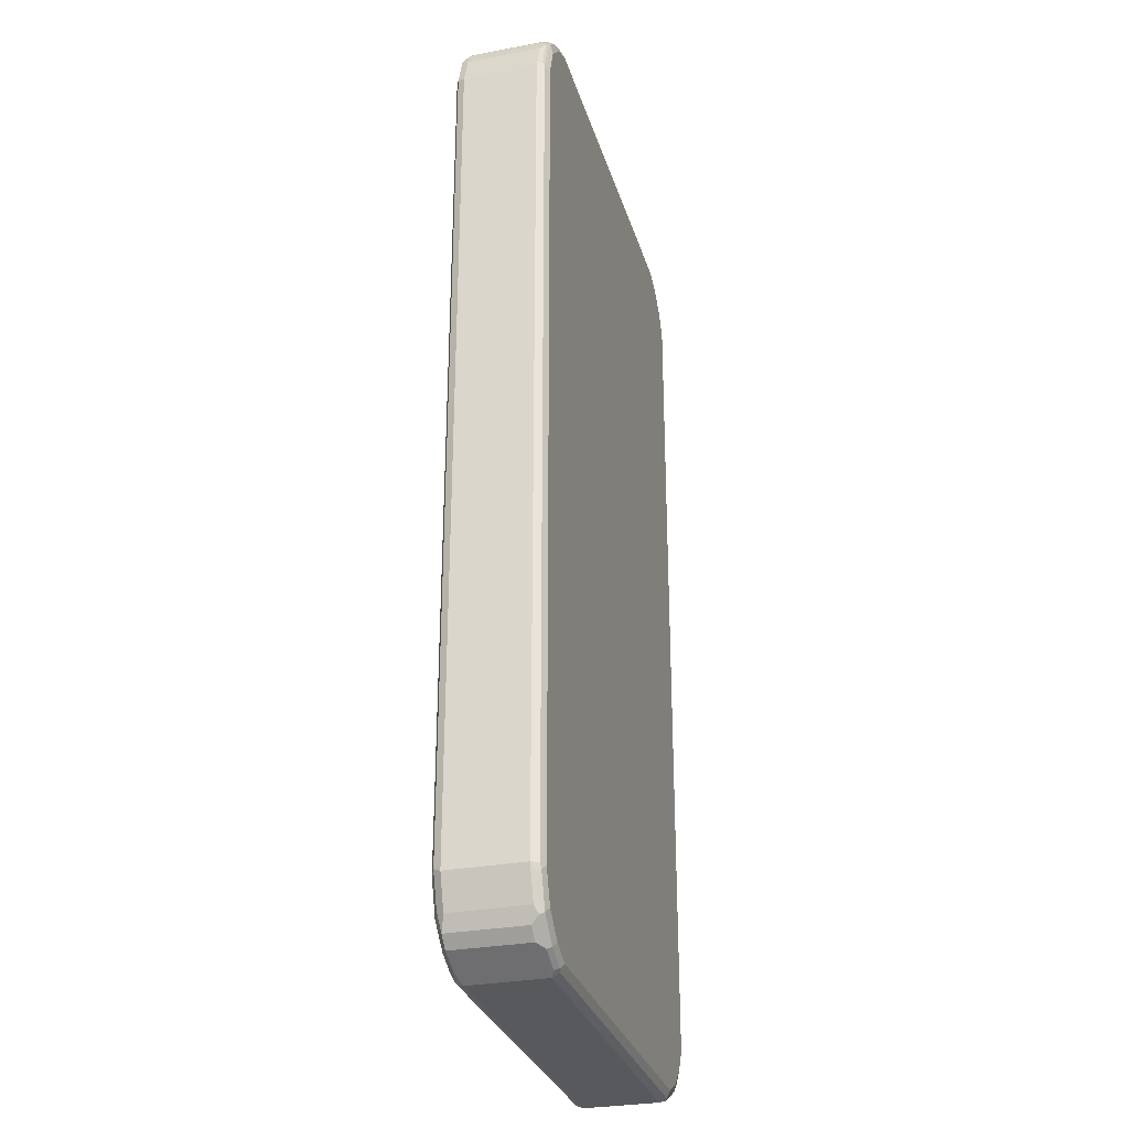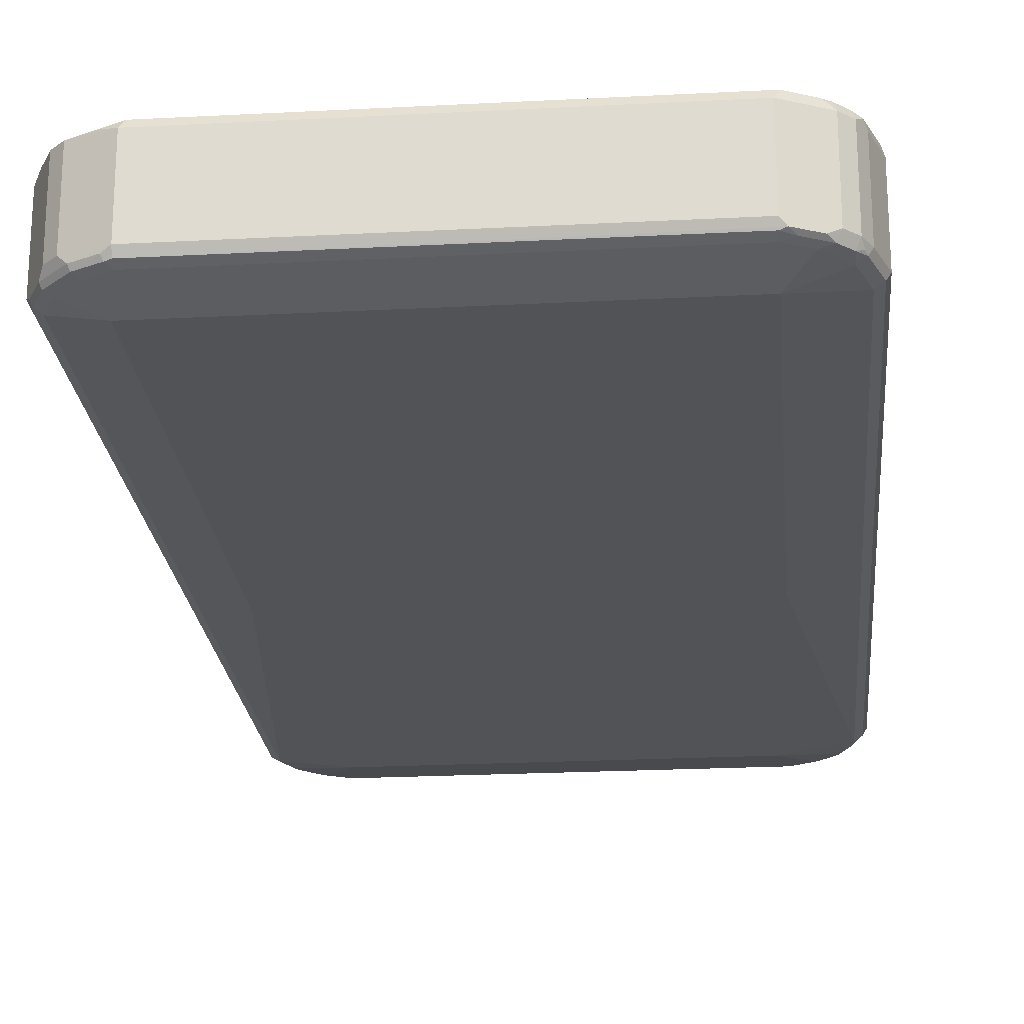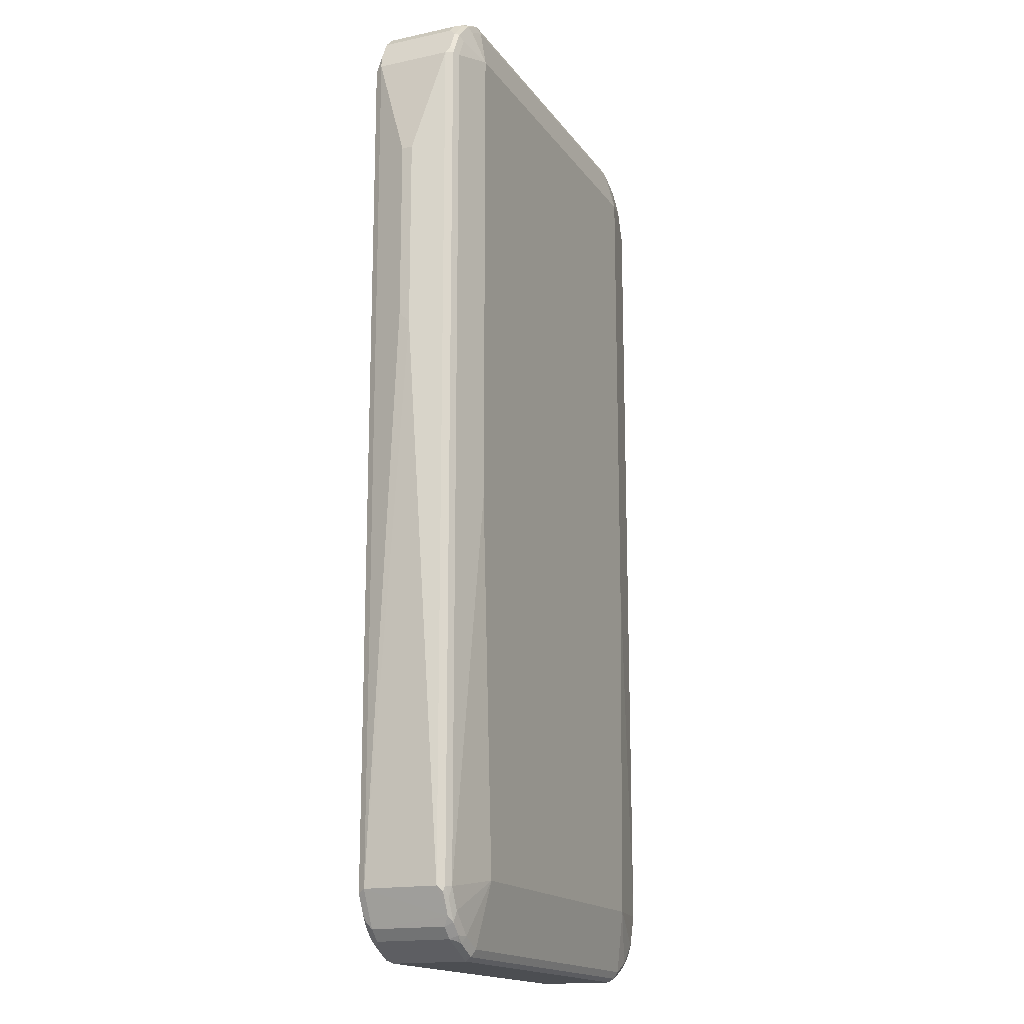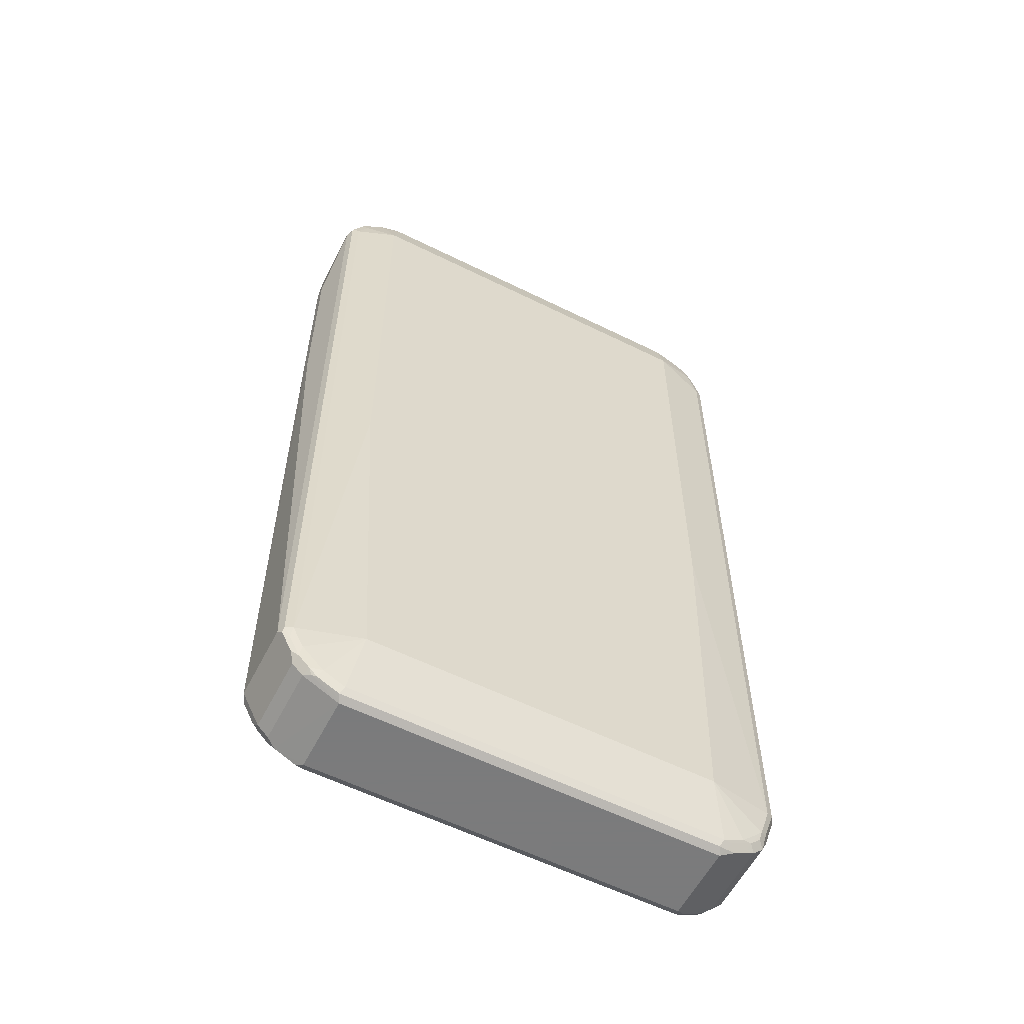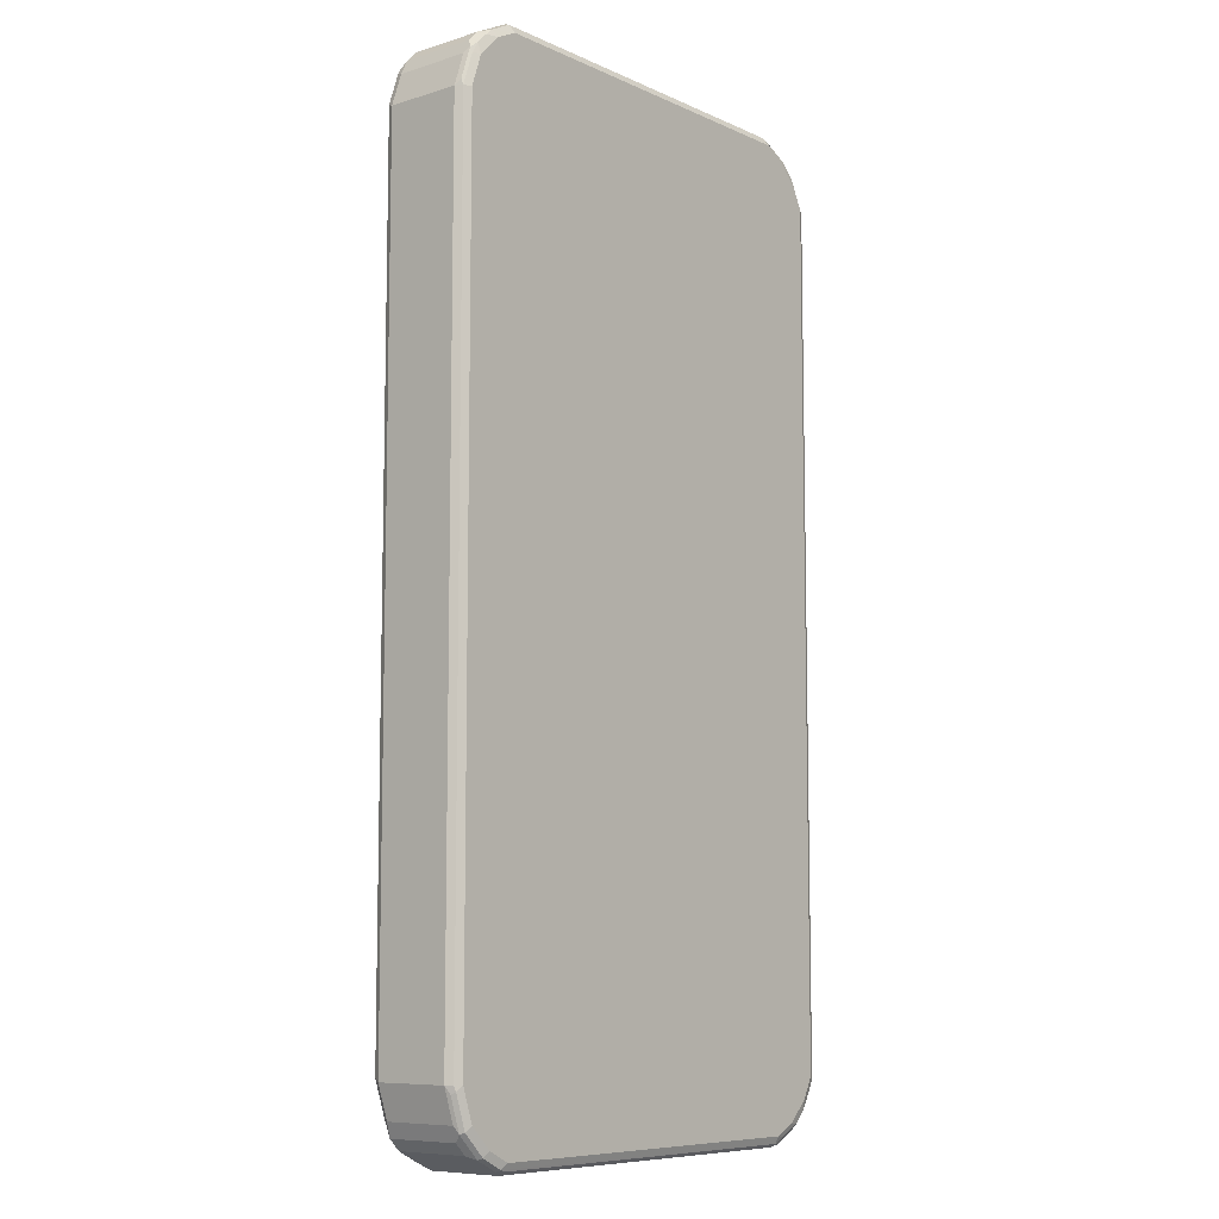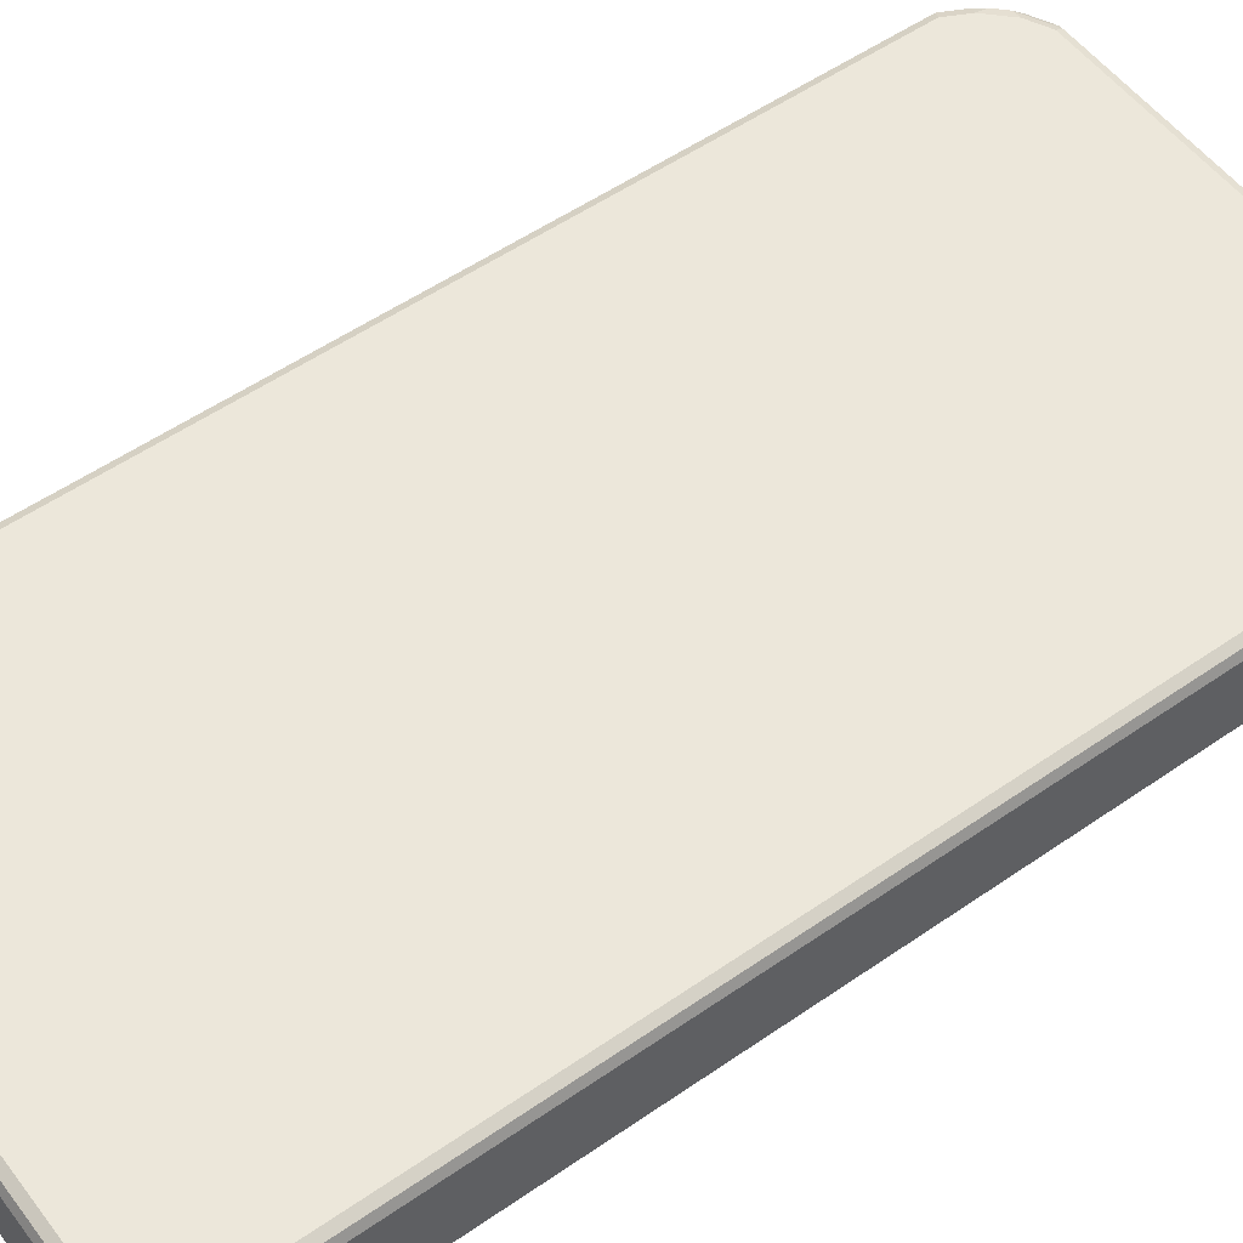
<metadata>
{"format":"obj","ext":"obj","renderer":"f3d","projection":"perspective","resolution":1024,"background":"white","views":[{"elev":-29.5,"azim":-74.5,"up":"+Y"},{"elev":-22.4,"azim":-174.8,"up":"+Z"},{"elev":-16.6,"azim":113.6,"up":"+Y"},{"elev":-58.4,"azim":152.9,"up":"+Y"},{"elev":-8.4,"azim":-50.1,"up":"+Y"},{"elev":54.0,"azim":-126.4,"up":"+Z"}]}
</metadata>
<code>
v -0.4767 -0.7745 -0.05957
v -0.47 -0.7678 -0.07281
v -0.4634 -0.8009 -0.0662
v -0.4568 -0.834 -0.05957
v -0.4767 -0.7745 0.07944
v -0.4767 0.7745 -0.05957
v -0.4568 -0.7745 -0.07944
v -0.4502 -0.8274 -0.07281
v -0.47 0.7811 -0.07281
v -0.4435 -0.8605 -0.0662
v -0.4568 -0.834 0.07944
v -0.47 -0.7877 0.08605
v -0.47 -0.7745 0.09268
v -0.4767 0.7745 0.07944
v -0.4568 0.834 -0.05957
v -0.3575 -0.07941 -0.09931
v -0.3376 -0.7745 -0.09931
v -0.4369 -0.834 -0.07944
v -0.4568 0.7745 -0.07944
v -0.4502 0.8406 -0.07281
v -0.4138 -0.8705 -0.07613
v -0.4237 -0.8803 -0.0662
v -0.4435 -0.8605 0.07281
v -0.4336 -0.8506 -0.07613
v -0.4502 -0.8473 0.08605
v -0.4667 -0.7845 0.09433
v -0.4568 -0.7745 0.09931
v -0.47 0.7745 0.09268
v -0.4716 0.7845 0.08937
v -0.4568 0.834 0.07944
v -0.4468 0.849 -0.0695
v -0.4435 0.8605 -0.05957
v -0.3575 0.8142 -0.09931
v 0.3177 -0.7745 -0.09931
v -0.3575 -0.8936 -0.07944
v -0.3972 -0.8737 -0.07944
v -0.4369 0.834 -0.07944
v -0.4369 0.8564 -0.07448
v -0.374 -0.8904 -0.07613
v -0.4071 -0.8837 -0.0695
v -0.3839 -0.9002 -0.0662
v -0.3575 -0.9136 -0.05957
v -0.4237 -0.8803 0.07281
v -0.4468 -0.844 0.09433
v -0.4104 -0.887 0.08605
v -0.4071 -0.8837 0.09433
v -0.4369 -0.834 0.09931
v -0.4568 0.7745 0.09931
v -0.4502 0.834 0.09268
v -0.4517 0.844 0.08937
v -0.4435 0.8605 0.07944
v -0.4237 0.8803 -0.05957
v -0.3972 0.8737 -0.07944
v -0.3575 0.8936 -0.07944
v 0.3575 0.8142 -0.09931
v 0.4369 -0.7943 -0.07944
v 0.417 -0.834 -0.07944
v 0.3773 -0.8737 -0.07944
v 0.3376 -0.8936 -0.07944
v 0.3575 -0.07941 -0.09931
v -0.3509 -0.9068 -0.07281
v -0.417 0.8762 -0.07448
v -0.3674 -0.9036 -0.0695
v 0.3376 -0.9136 -0.05957
v -0.3575 -0.9136 0.07944
v -0.3707 -0.9068 0.08605
v -0.3674 -0.9036 0.09433
v -0.3575 -0.8936 0.09931
v -0.3972 -0.8737 0.09931
v -0.4369 0.834 0.09931
v -0.4393 0.8539 0.09433
v -0.4196 0.8737 0.09433
v -0.4237 0.8803 0.07944
v -0.4071 0.8887 -0.0695
v -0.3773 0.8961 -0.07448
v -0.3575 0.9068 -0.07281
v 0.3475 0.9036 -0.07448
v 0.3376 0.8936 -0.07944
v 0.3773 0.8737 -0.07944
v 0.3873 0.8837 -0.07448
v 0.4071 0.8639 -0.07448
v 0.4269 0.844 -0.07448
v 0.417 0.834 -0.07944
v 0.4369 0.7943 -0.07944
v 0.4502 -0.7943 -0.07281
v 0.4393 -0.8142 -0.07448
v 0.4196 -0.8539 -0.07448
v 0.3997 -0.8737 -0.07448
v 0.3839 -0.887 -0.07281
v 0.3442 -0.9068 -0.07281
v 0.3376 -0.9136 0.07944
v 0.3525 -0.9036 -0.0695
v 0.3922 -0.8837 -0.0695
v 0.4038 -0.8803 -0.05957
v 0.3873 -0.8887 0.08937
v 0.3475 -0.9086 0.08937
v -0.3575 -0.9068 0.09268
v 0.3376 -0.9068 0.09268
v 0.3376 -0.8936 0.09931
v -0.3972 0.8737 0.09931
v -0.4038 0.887 0.09268
v -0.4121 0.8837 0.08937
v -0.3575 0.9136 0.07944
v -0.3575 0.9136 -0.05957
v -0.3674 0.9086 -0.0695
v 0.3376 0.9068 -0.07281
v 0.3376 0.9136 -0.05957
v 0.3509 0.9068 -0.0662
v 0.3905 0.887 -0.0662
v 0.4303 0.8473 -0.0662
v 0.4468 0.8043 -0.07448
v 0.4502 0.7943 -0.07281
v 0.4568 -0.7943 -0.05957
v 0.4517 -0.8043 -0.0695
v 0.432 -0.844 -0.0695
v 0.4237 -0.8605 -0.05957
v 0.4038 -0.8803 0.07944
v 0.3972 -0.8762 0.09433
v 0.3575 -0.8961 0.09433
v 0.3773 -0.8737 0.09931
v -0.3575 0.8936 0.09931
v -0.364 0.9068 0.09268
v -0.3723 0.9036 0.08937
v 0.3376 0.9136 0.07944
v 0.4038 0.8803 -0.05296
v 0.4502 0.8075 -0.0662
v 0.4237 0.8605 -0.05296
v 0.4568 0.7943 -0.05957
v 0.4568 -0.7943 0.07944
v 0.4767 0.2382 0
v 0.4237 -0.8605 0.07944
v 0.417 -0.8564 0.09433
v 0.417 -0.834 0.09931
v 0.3376 0.8936 0.09931
v 0.331 0.9068 0.09268
v 0.3475 0.9036 0.08937
v 0.364 0.9002 0.08605
v 0.4038 0.8803 0.08605
v 0.4237 0.8605 0.08605
v 0.4568 0.7943 0.07944
v 0.4767 0.5958 0
v 0.4502 -0.8009 0.09268
v 0.4468 -0.8093 0.08937
v 0.4767 0.2581 0.01985
v 0.4269 -0.849 0.08937
v 0.4303 -0.8406 0.09268
v 0.4369 -0.7943 0.09931
v 0.3773 0.8737 0.09931
v 0.3939 0.8705 0.09598
v 0.3541 0.8904 0.09598
v 0.3873 0.8837 0.08937
v 0.4138 0.8506 0.09598
v 0.4435 0.8208 0.08605
v 0.4767 0.5958 0.01985
v 0.4502 0.7877 0.09268
v 0.4369 0.7943 0.09931
v 0.417 0.834 0.09931
v 0.4468 0.8043 0.08937
f 1 2 3
f 87 94 88
f 87 116 94
f 87 115 116
f 86 115 87
f 86 114 115
f 85 128 113
f 85 112 128
f 85 114 86
f 85 113 114
f 84 111 112
f 82 84 83
f 82 111 84
f 82 126 111
f 82 110 126
f 81 110 82
f 88 94 93
f 88 93 89
f 89 93 90
f 90 93 92
f 101 123 102
f 101 122 123
f 101 121 122
f 100 121 101
f 99 118 120
f 99 119 118
f 98 119 99
f 80 110 81
f 96 98 97
f 95 119 96
f 95 118 119
f 95 117 118
f 94 117 95
f 94 131 117
f 94 116 131
f 91 95 96
f 96 119 98
f 102 123 103
f 80 109 110
f 78 80 79
f 65 97 67
f 65 96 97
f 65 91 96
f 64 95 91
f 64 94 95
f 64 93 94
f 64 92 93
f 64 90 92
f 62 105 75
f 62 74 105
f 58 90 59
f 58 89 90
f 58 88 89
f 57 88 58
f 57 87 88
f 65 67 66
f 67 98 99
f 67 99 68
f 67 97 98
f 77 108 80
f 77 107 108
f 77 106 107
f 77 80 78
f 76 106 77
f 76 105 106
f 75 105 76
f 80 108 109
f 74 104 105
f 73 103 74
f 73 102 103
f 72 102 73
f 72 101 102
f 72 100 101
f 70 72 71
f 70 100 72
f 74 103 104
f 56 112 85
f 103 124 107
f 103 123 122
f 134 149 150
f 134 148 149
f 133 142 147
f 133 146 142
f 132 146 133
f 132 145 146
f 131 145 132
f 130 154 144
f 130 141 154
f 129 155 142
f 129 140 155
f 129 154 140
f 129 144 154
f 129 130 144
f 129 145 131
f 134 150 136
f 134 136 135
f 136 150 149
f 136 149 151
f 152 155 158
f 152 156 155
f 152 157 156
f 148 152 149
f 148 157 152
f 142 156 147
f 142 155 156
f 129 143 145
f 142 145 143
f 140 153 155
f 139 152 153
f 138 152 139
f 138 149 152
f 138 151 149
f 136 138 137
f 136 151 138
f 142 146 145
f 103 107 104
f 129 142 143
f 128 140 154
f 110 128 126
f 110 140 128
f 110 153 140
f 110 139 153
f 110 127 139
f 109 127 110
f 109 125 127
f 107 109 108
f 107 125 109
f 107 138 125
f 107 124 138
f 105 107 106
f 104 107 105
f 103 135 124
f 103 122 135
f 111 126 112
f 112 126 128
f 113 129 115
f 113 115 114
f 125 139 127
f 125 138 139
f 124 137 138
f 124 136 137
f 124 135 136
f 121 135 122
f 121 134 135
f 128 154 141
f 118 133 120
f 117 132 118
f 117 131 132
f 115 131 116
f 115 129 131
f 113 130 129
f 113 141 130
f 113 128 141
f 118 132 133
f 56 84 112
f 56 87 57
f 56 86 87
f 16 60 34
f 16 55 60
f 16 33 55
f 15 32 31
f 15 51 32
f 15 30 51
f 15 31 20
f 14 50 30
f 14 29 50
f 14 28 29
f 13 48 28
f 13 27 48
f 13 26 27
f 12 44 26
f 12 25 44
f 16 34 17
f 17 34 59
f 17 59 35
f 17 35 36
f 22 65 43
f 22 42 65
f 22 41 42
f 22 63 41
f 22 40 63
f 21 40 22
f 21 63 40
f 12 26 13
f 21 39 63
f 21 36 35
f 20 38 37
f 20 31 38
f 19 37 33
f 18 21 24
f 18 36 21
f 17 36 18
f 21 35 39
f 23 43 45
f 10 24 21
f 10 43 23
f 4 10 23
f 2 19 7
f 2 9 19
f 2 10 3
f 2 8 10
f 2 18 8
f 2 7 18
f 1 9 2
f 1 6 9
f 1 14 6
f 1 5 14
f 1 11 5
f 1 4 11
f 1 10 4
f 1 3 10
f 4 23 25
f 4 25 11
f 5 11 25
f 5 25 12
f 10 22 43
f 10 21 22
f 9 37 19
f 9 20 37
f 8 18 10
f 7 33 16
f 7 19 33
f 10 18 24
f 7 17 18
f 6 20 9
f 6 15 20
f 6 30 15
f 6 14 30
f 5 28 14
f 5 13 28
f 5 12 13
f 7 16 17
f 23 45 25
f 25 45 46
f 25 46 44
f 49 70 71
f 46 69 47
f 46 68 69
f 46 67 68
f 45 67 46
f 45 66 67
f 45 65 66
f 44 46 47
f 43 65 45
f 42 63 61
f 42 91 65
f 42 64 91
f 42 90 64
f 42 61 90
f 41 63 42
f 49 71 50
f 50 71 51
f 51 72 73
f 51 71 72
f 56 85 86
f 55 56 60
f 55 84 56
f 55 83 84
f 55 82 83
f 55 81 82
f 55 80 81
f 37 62 53
f 55 79 80
f 54 77 78
f 54 76 77
f 54 75 76
f 54 62 75
f 53 62 54
f 52 74 62
f 52 73 74
f 55 78 79
f 37 38 62
f 35 63 39
f 35 61 63
f 27 70 48
f 27 100 70
f 27 121 100
f 27 134 121
f 27 148 134
f 27 157 148
f 27 156 157
f 28 48 70
f 27 147 156
f 27 120 133
f 27 99 120
f 27 68 99
f 27 69 68
f 27 47 69
f 26 47 27
f 26 44 47
f 27 133 147
f 152 158 153
f 28 70 49
f 28 50 29
f 35 90 61
f 35 59 90
f 34 60 56
f 34 58 59
f 34 57 58
f 34 56 57
f 33 78 55
f 28 49 50
f 33 54 78
f 33 37 53
f 32 62 38
f 32 52 62
f 32 73 52
f 32 51 73
f 31 32 38
f 30 50 51
f 33 53 54
f 153 158 155

</code>
